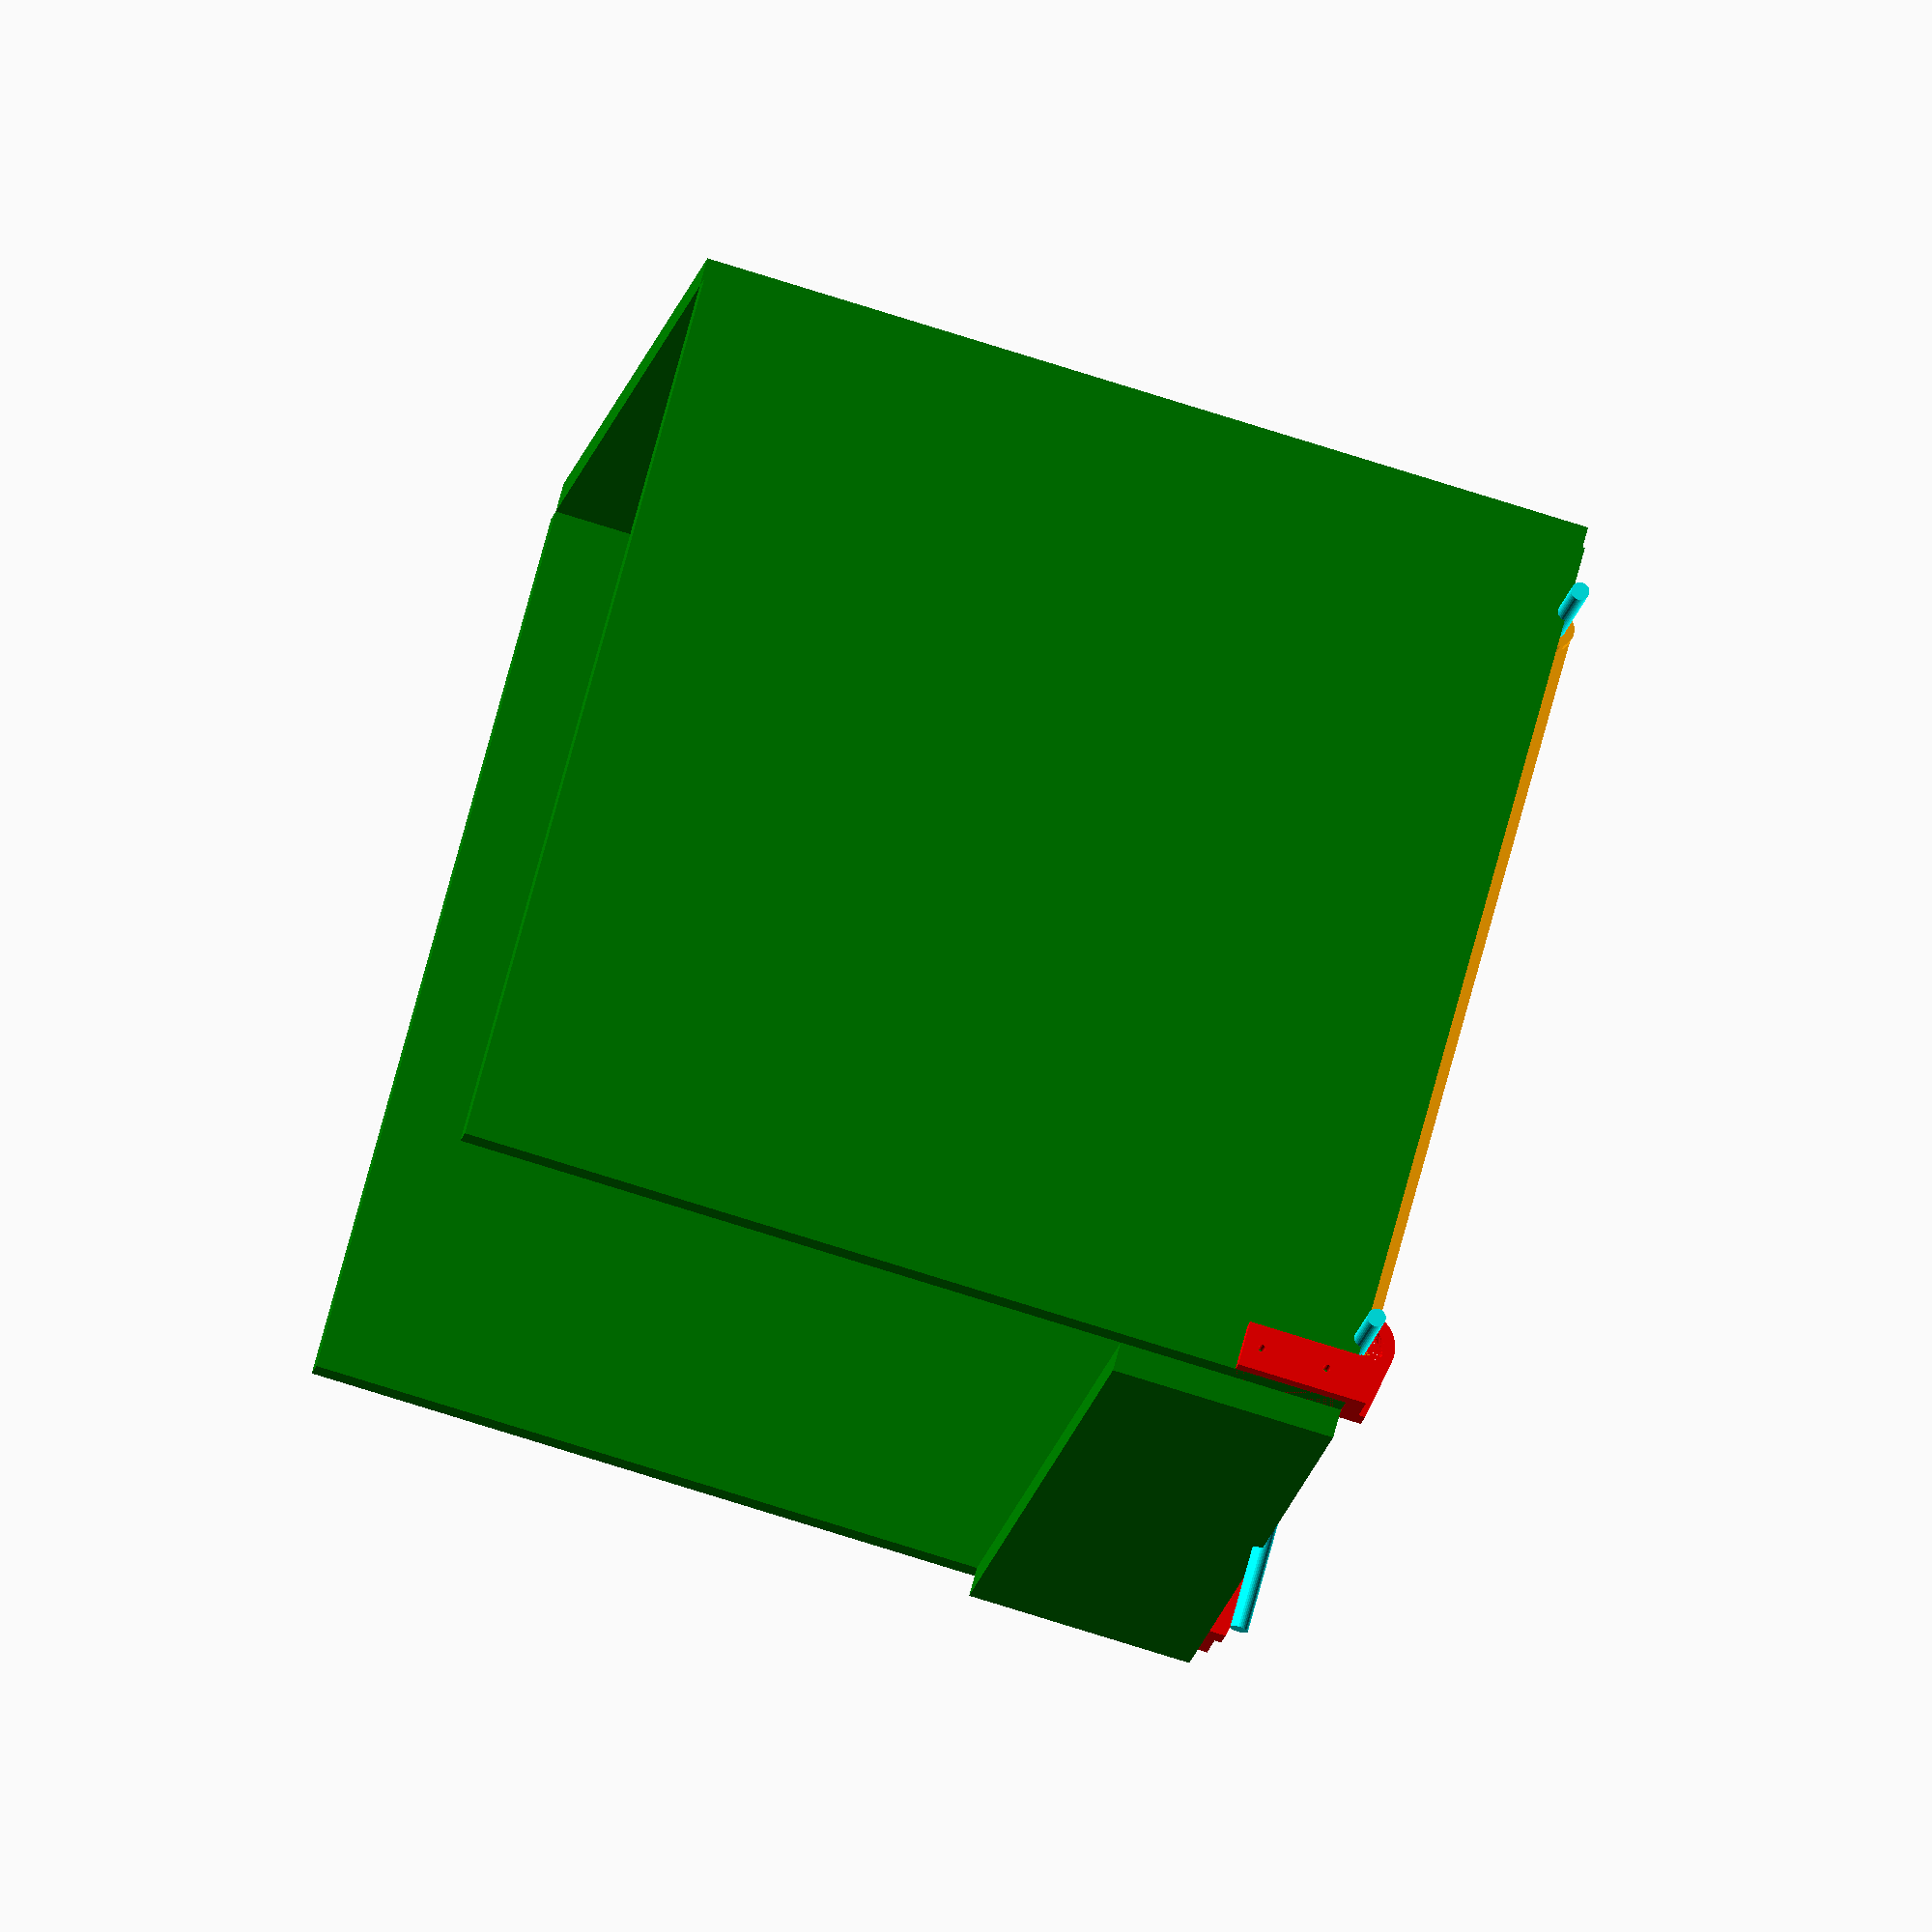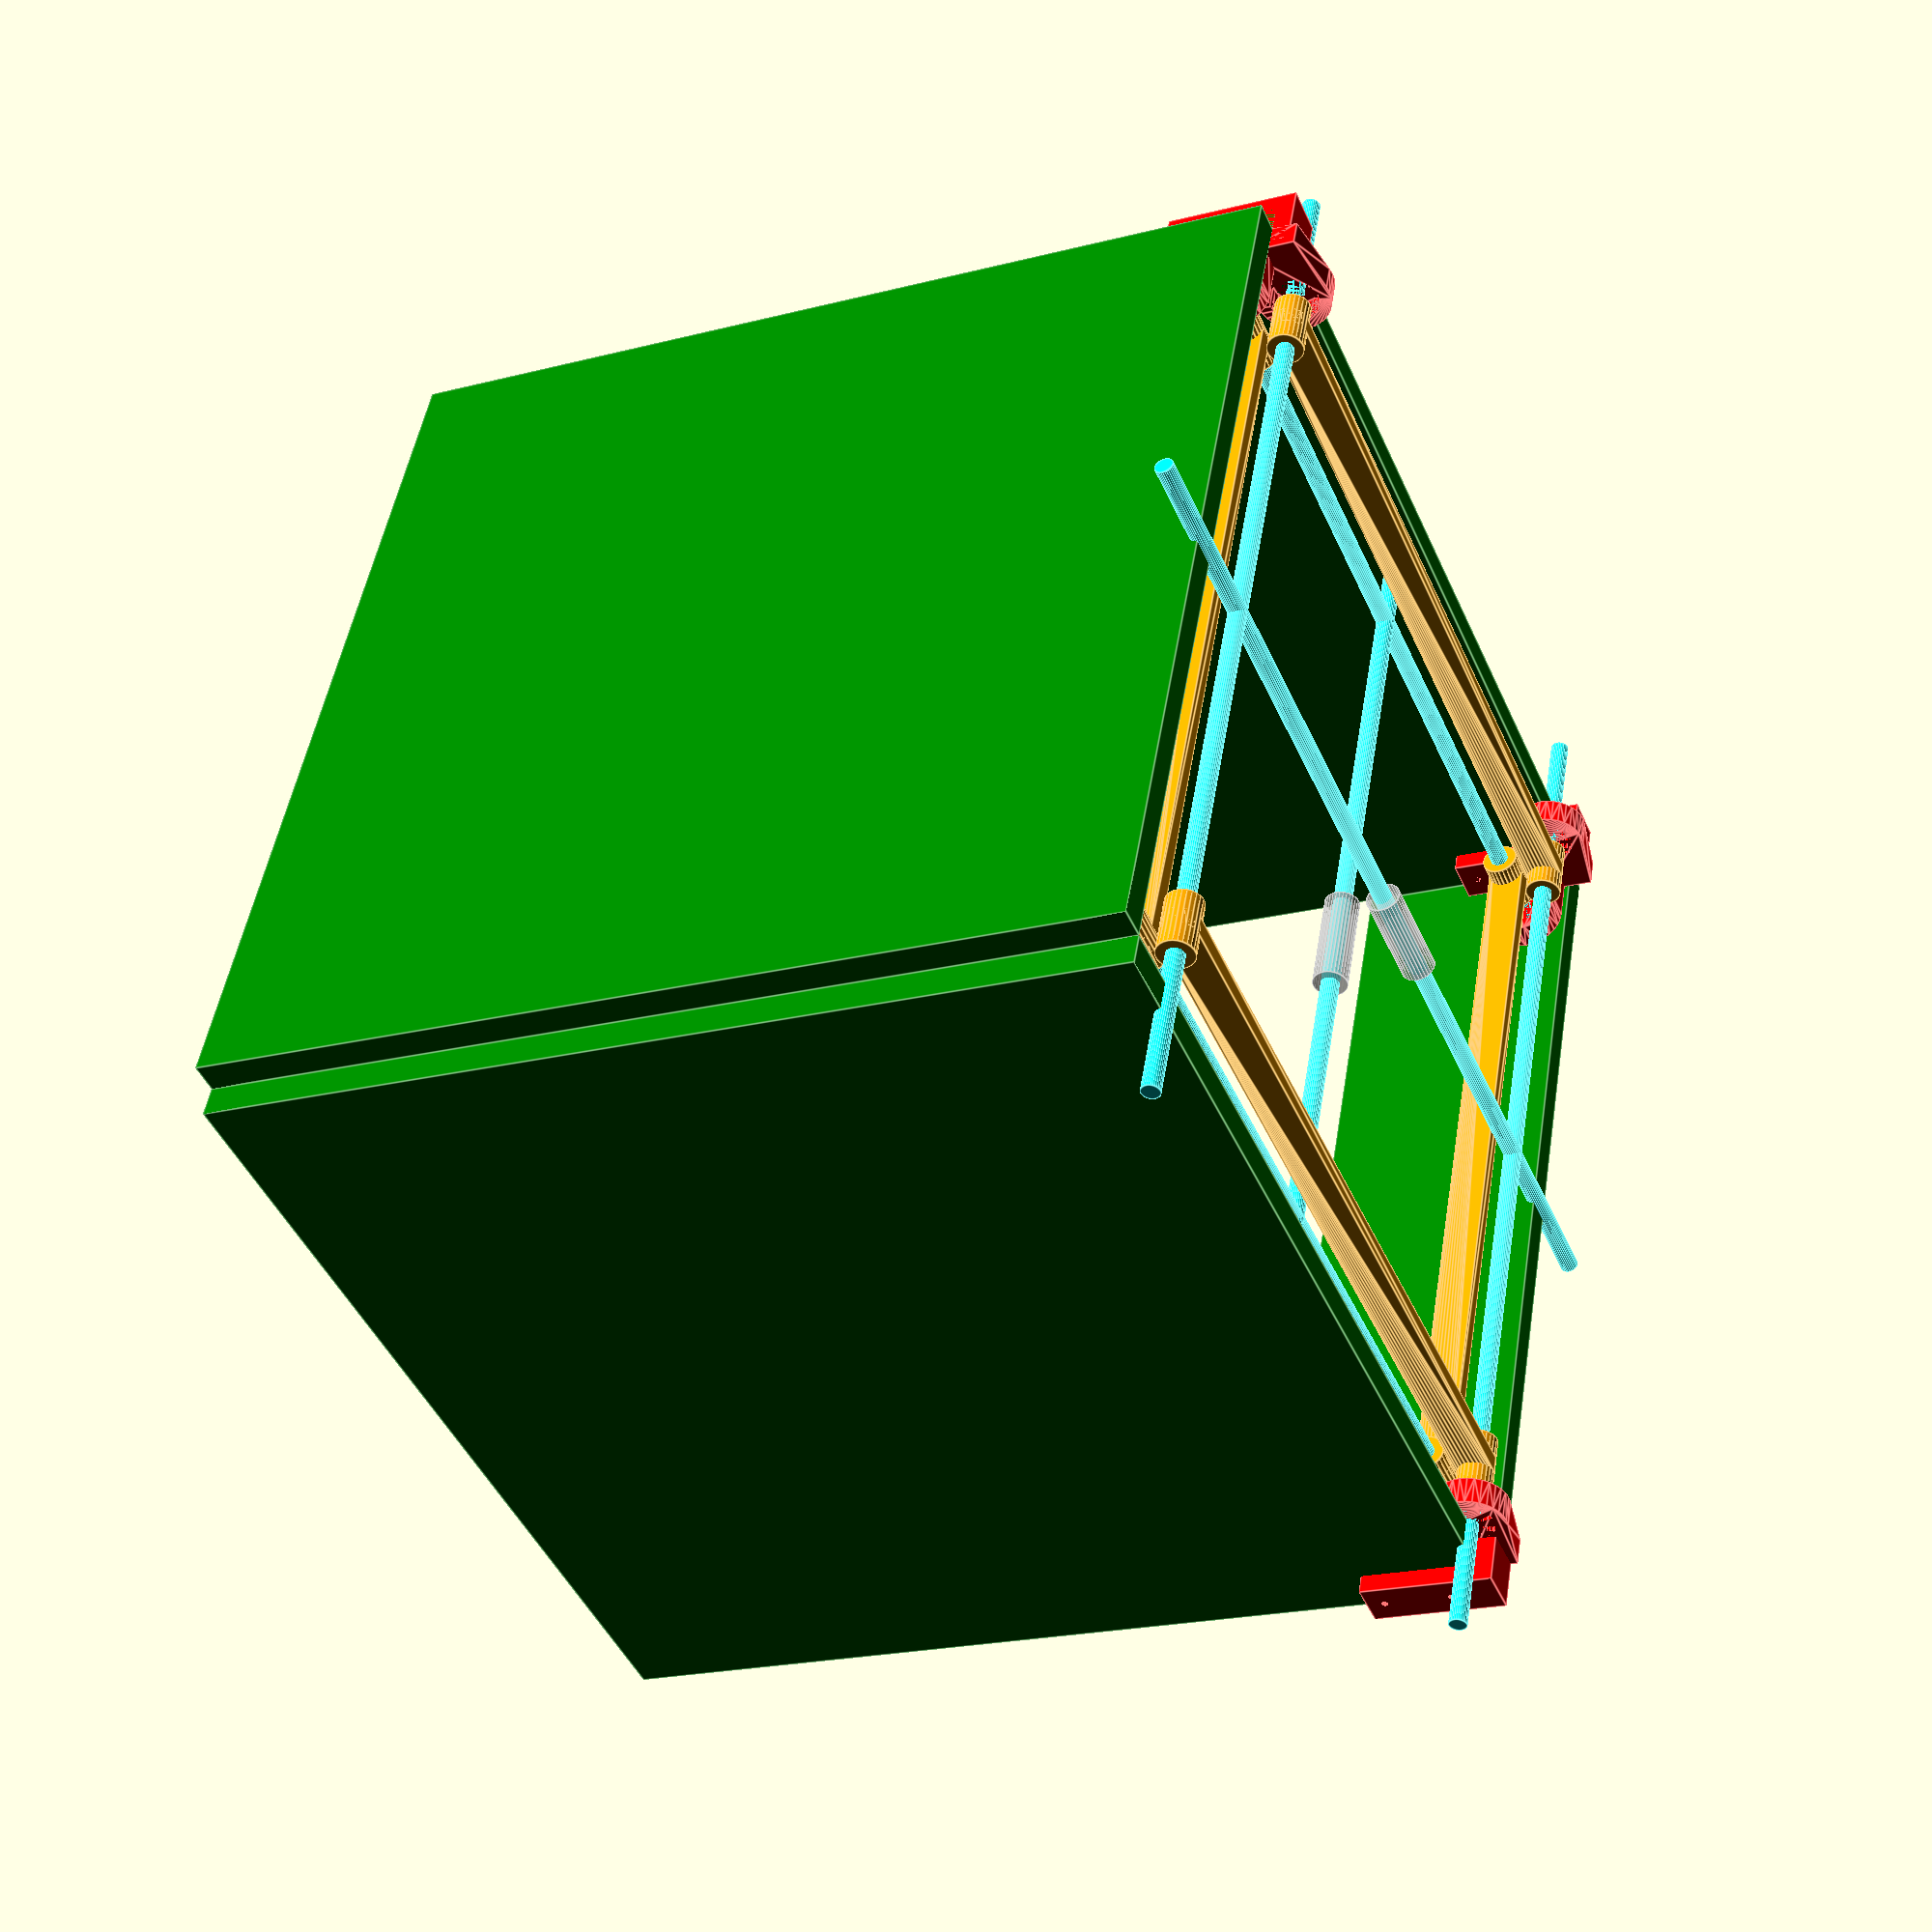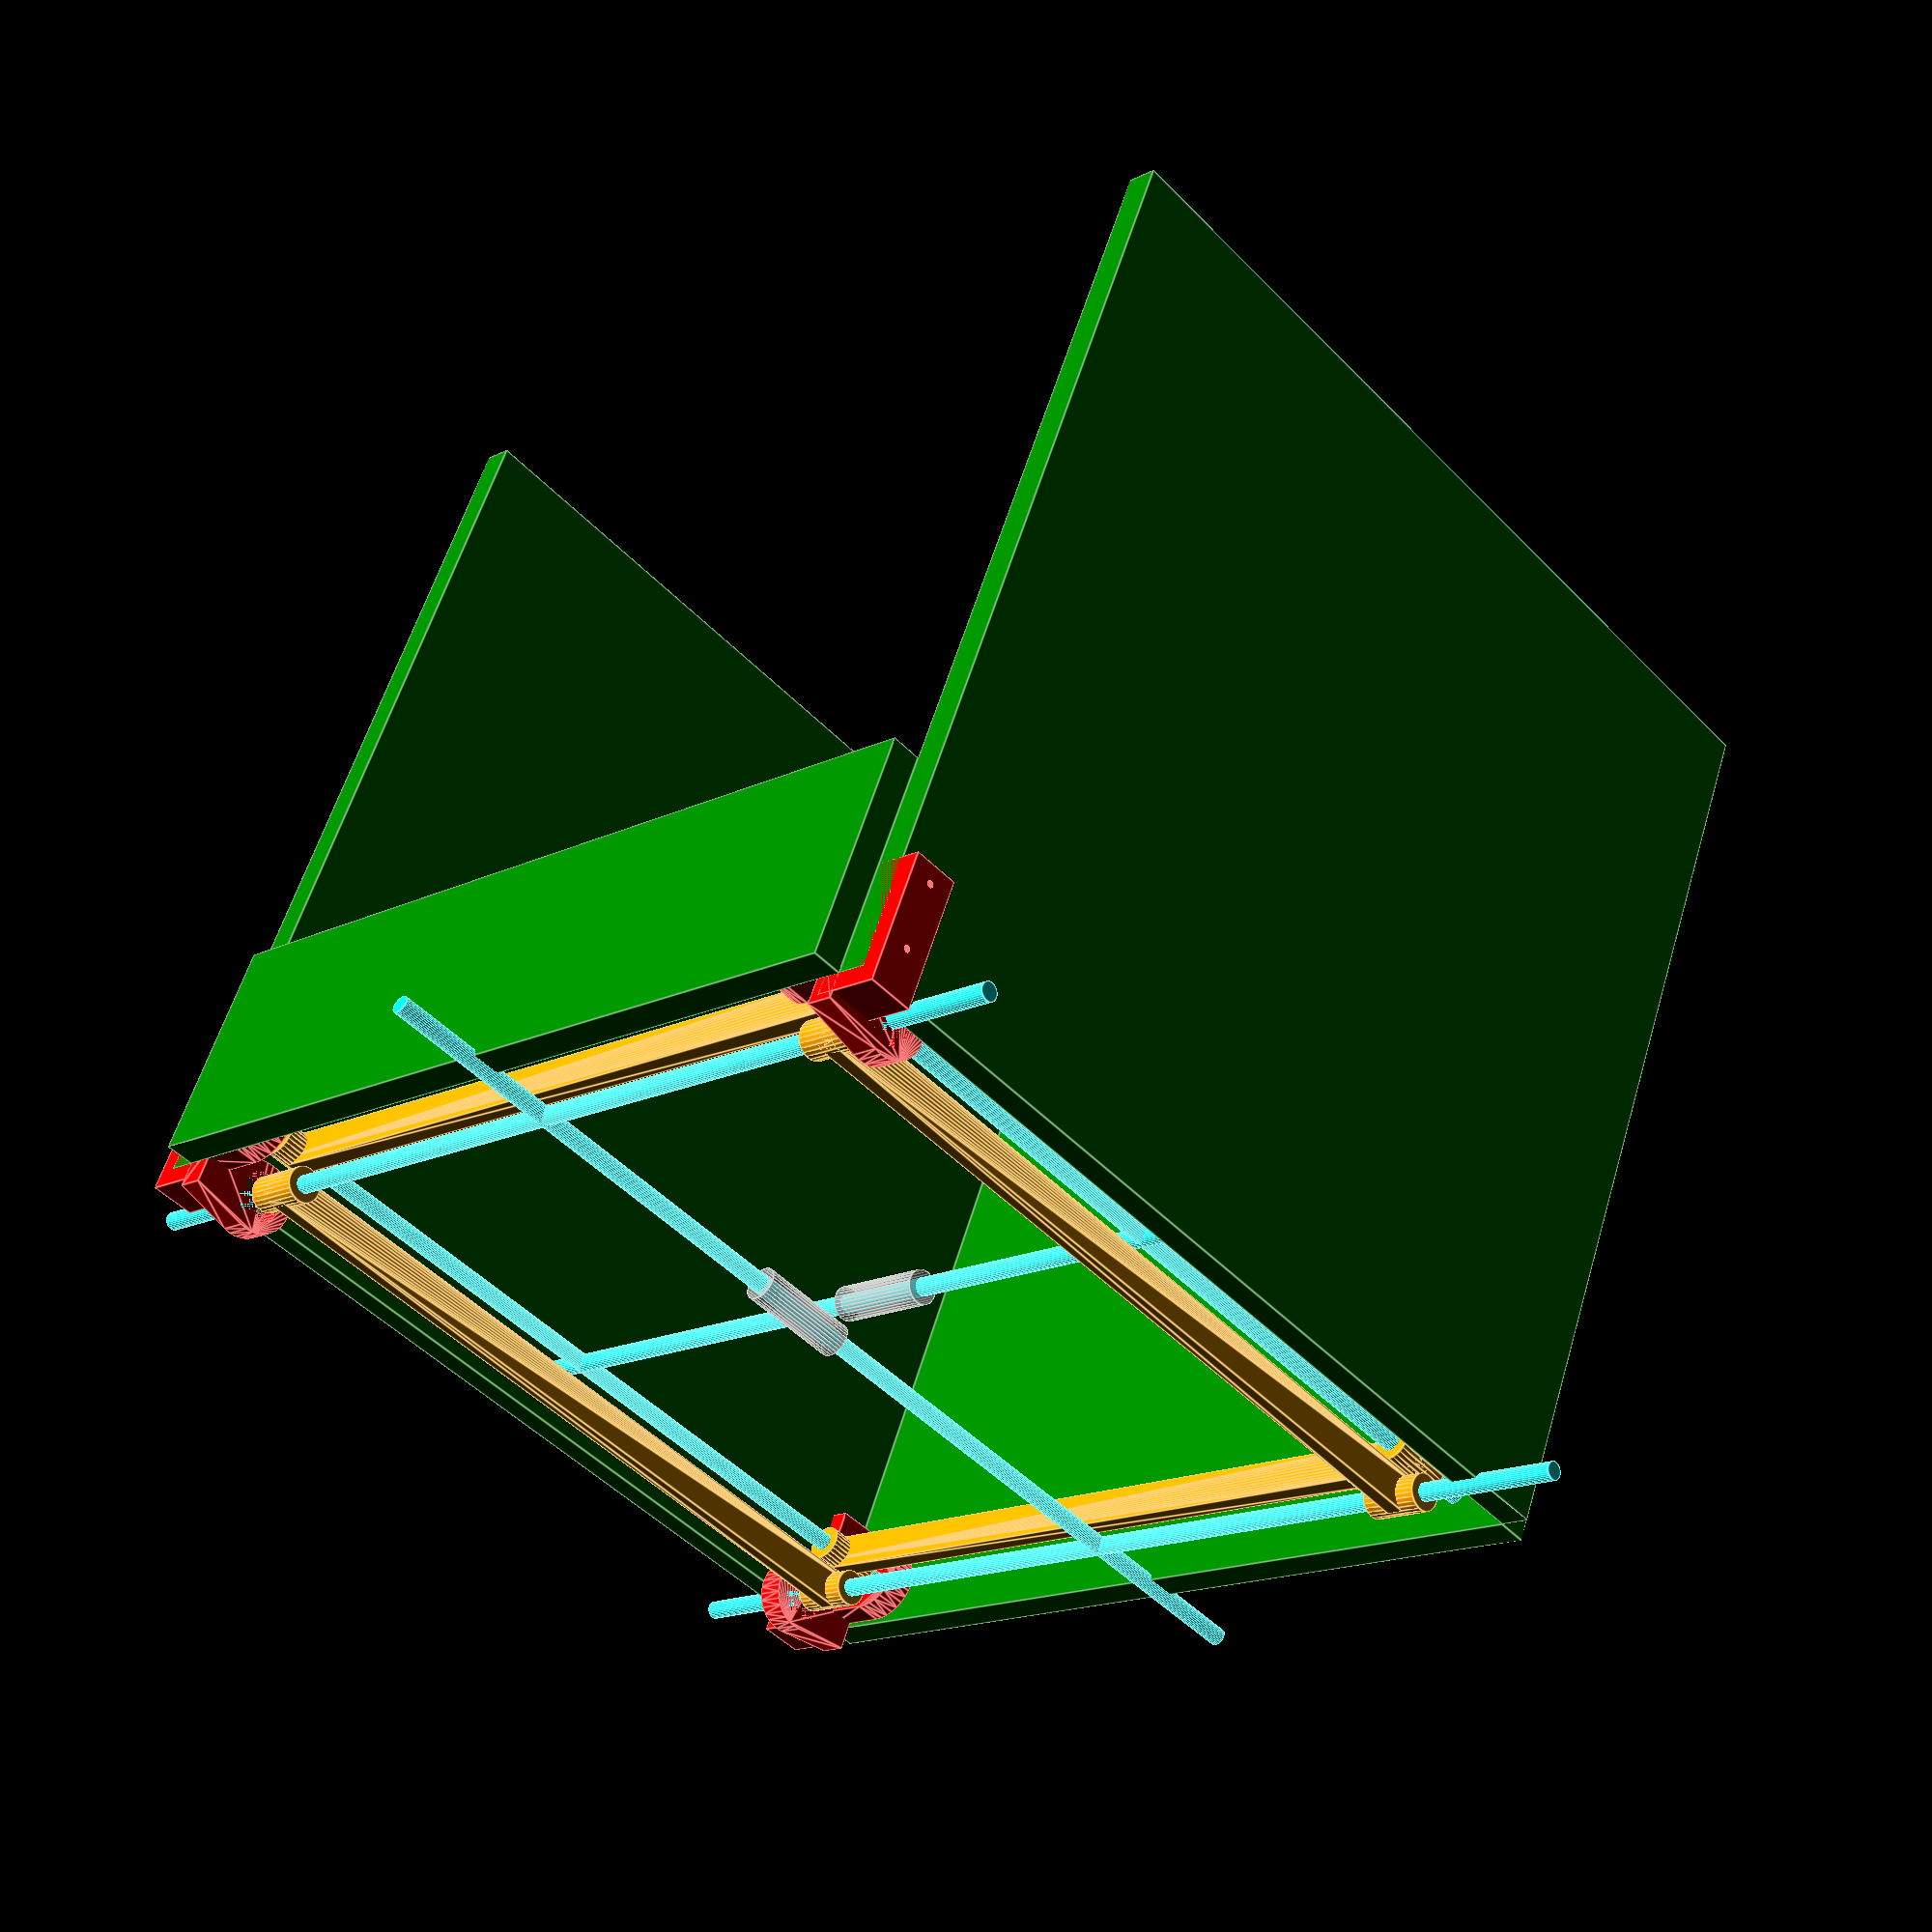
<openscad>
box_x = 400;
box_y = 400;
box_z = 400;

x_rod_l = 500;
y_rod_l = 400;

rod_space = 18; // default ultimaker space between rods is 18mm
rod_h = -0; // rod offset in height from top of box

gt2_d = 16;
gt2_h = 13;
gt2_bw = 8;
wood_thickness = 13;
wood_t = wood_thickness;
bearing_d = 22;
bearing_h = 7;
bearing_extra = 0.1;

xy_rod_d = 8;
small_rod_d = 8;

rod_ws = 30;

fn = 32;

color("green") %woodbox();
color("cyan") %small_rods();
color("cyan") %rods();
color("orange") %belts();

color("red")translate([-box_x/2,box_y/2,0])rotate([0,0,-90]) mirror([0,1,0]) mount1();
color("red")translate([box_x/2,box_y/2,0]) rotate([0,0,-90]) mirror([0,0,0]) mount1();
//color("red")translate([box_x/2,-box_y/2+wood_t,0])rotate([0,0,90]) mirror([0,1,0]) mount1();
color("red")translate([-box_x/2,-box_y/2,0]) rotate([0,0,90]) mirror([0,0,0]) mount1();

module woodbox() {
    
    //Back
    translate([-box_x/2,-box_y/2-wood_t,-box_z]) cube([box_x,wood_thickness, box_z]);
    //front
    translate([-box_x/2,box_y/2,-100]) cube([box_x,wood_thickness, 100]);
    //Left
    translate([box_x/2,-box_y/2,-box_z]) cube([wood_thickness,box_y, box_z]);
    //Right
    translate([-box_x/2-wood_t,-box_y/2,-box_z]) cube([wood_thickness,box_y, box_z]);
    
}

module small_rods() {
    
    //Rods
translate([0,x_rod_l/2,rod_h]) rotate([90,0,0]) cylinder(d=small_rod_d, h= x_rod_l, $fn=fn);
translate([-y_rod_l/2,0,rod_h-rod_space]) rotate([0,90,0]) cylinder(d=small_rod_d, h= y_rod_l, $fn=fn);
    
}

module rods() {
    
    //Rods
    translate([-box_x/2+rod_ws,y_rod_l/2,rod_h-rod_space]) rotate([90,0,0]) cylinder(d=small_rod_d, h= y_rod_l, $fn=fn);
    translate([box_x/2-rod_ws,y_rod_l/2,rod_h-rod_space]) rotate([90,0,0]) cylinder(d=small_rod_d, h= y_rod_l, $fn=fn);
    
    translate([-x_rod_l/2,-box_y/2+rod_ws,rod_h]) rotate([0,90,0]) cylinder(d=small_rod_d, h= x_rod_l, $fn=fn);
    translate([-x_rod_l/2,box_y/2-rod_ws,rod_h]) rotate([0,90,0]) cylinder(d=small_rod_d, h= x_rod_l, $fn=fn);
    
}
//bearing();
module bearing() {
    cylinder(d=bearing_d, h= bearing_h, $fn=fn);
}

module belts() {
    translate([0,-box_y/2+rod_ws,rod_h-rod_space]) belt(box_x-rod_ws*2);
    translate([0,box_y/2-rod_ws,rod_h-rod_space]) belt(box_x-rod_ws*2);
    
    rotate([0,0,90]) translate([0, -box_x/2+rod_ws, rod_h]) belt(box_y-rod_ws*2);
    rotate([0,0,90]) translate([0, box_x/2-rod_ws, rod_h]) belt(box_y-rod_ws*2);
}
module belt(in) {
    
    hull() {
        
        translate([in/2, gt2_bw/2, 0]) rotate([90,0,0]) cylinder(d=gt2_d, h=gt2_bw);
        translate([-in/2, gt2_bw/2, 0]) rotate([90,0,0]) cylinder(d=gt2_d, h=gt2_bw);
    }    
    translate([in/2, gt2_h, 0]) rotate([90,0,0]) cylinder(d=gt2_d, h=gt2_h*2);
    translate([-in/2, gt2_h, 0]) rotate([90,0,0]) cylinder(d=gt2_d, h=gt2_h*2);
}


module mount1() {
    
    x = 20;
    h = 50;
    wall = 8;
    b_wall = 5;
    b_h = 12;
    
    difference() {
        union() {
            translate([0,-wall,-h])cube([x,wood_t+wall*2, h+wall ]);
            hull() {
                translate([0,-rod_ws,rod_h-rod_space]) rotate([0,90,0]) cylinder(d=bearing_d+b_wall*2, h=b_h, $fn=fn);
                translate([0,0,rod_h-rod_space-(bearing_d+b_wall*2)/2])cube([b_h,1,bearing_d+b_wall*2]);
            }
            hull() {
                translate([rod_ws,0,rod_h])  rotate([0,0,-90]) rotate([0,90,0]) cylinder(d=bearing_d+b_wall*2, h=b_h, $fn=fn);
                translate([0,-b_h,rod_h-bearing_d/2])cube([1,b_h,bearing_d]);
            }
        }
        translate([0,0,-h]) cube([x,wood_t, h]);
        translate([0,-rod_ws,rod_h-rod_space]) rotate([0,90,0])  cylinder(h= b_h, d=bearing_d+bearing_extra);
        translate([rod_ws,0,rod_h])  rotate([0,0,-90]) rotate([0,90,0]) cylinder(h= b_h, d=bearing_d+bearing_extra);
        
        //M3 mounting screws
        translate([x/2,0,-h/4])rotate([-90,0,0])cylinder(d=3.1, h= x*2, $fn=fn);
        translate([x/2,-wall,-h+8])rotate([-90,0,0])cylinder(d=3.1, h= x*2, $fn=fn);
    }
    
}

module torus(d1,h,d2) {
    difference() {
        cylinder(d=d1, h = h, $fn=fn);
        cylinder(d=d2, h = h, $fn=fn);
    }
}

%translate([0,0,rod_h-rod_space]) lm8luu();
%translate([0,0,rod_h]) rotate([0,0,90])lm8luu();
module lm8luu() {
    rotate([0,90,0]) cylinder(d=15, h=45, $fn=fn);
    
}
module lm8uu() {
    cylinder(d=15, h=24, $fn=fn);
    
}
// nema 17 from internet
module Nema17()
{
	nema_side = 42.2;
	nema_bolts = 31.04/2.0;
	nema_depth = 3.8;
	M3 = 3.0/2.0;

	//bevel corners
	r1 = nema_side/2- nema_bolts;
	r2 = sqrt(2)* r1 ;
	r=(r2-r1)*2;
	
	
	difference()
	{
	
		union()
		{
			cube([nema_side,33.8,nema_side]);
	
			translate( [nema_side/2,0,nema_side/2]) 
				rotate(90,[1,0,0]) 
					{
						cylinder(r = 11, h = 2, $fn = 40);
						cylinder(r = 5.0/2.0, h = 20, $fn = 20);
					}
		}
	
	
		translate( [nema_side/2,0,nema_side/2])
		{
	
			for(j=[1:4])
			{
				rotate(90*j,[0,1,0]) 
					translate( [nema_side/2,33.8/2,nema_side/2]) 
				rotate(45,[0,1,0]) 
				cube([30,50,r], center = true);
			}
	
			//bolt holes
			for(j=[1:4])
			{		
				rotate(90*j,[0,1,0]) 
				translate( [nema_bolts,0,nema_bolts]) 
					rotate(-90,[1,0,0]) 
					{
						cylinder(r = M3, h = nema_depth*2, $fn = 20,center=true);
					}
	
			}
		}
	}
}

	
//Nema17();
</openscad>
<views>
elev=74.5 azim=121.0 roll=252.4 proj=o view=solid
elev=200.7 azim=292.5 roll=244.9 proj=p view=edges
elev=123.0 azim=136.7 roll=163.6 proj=p view=edges
</views>
